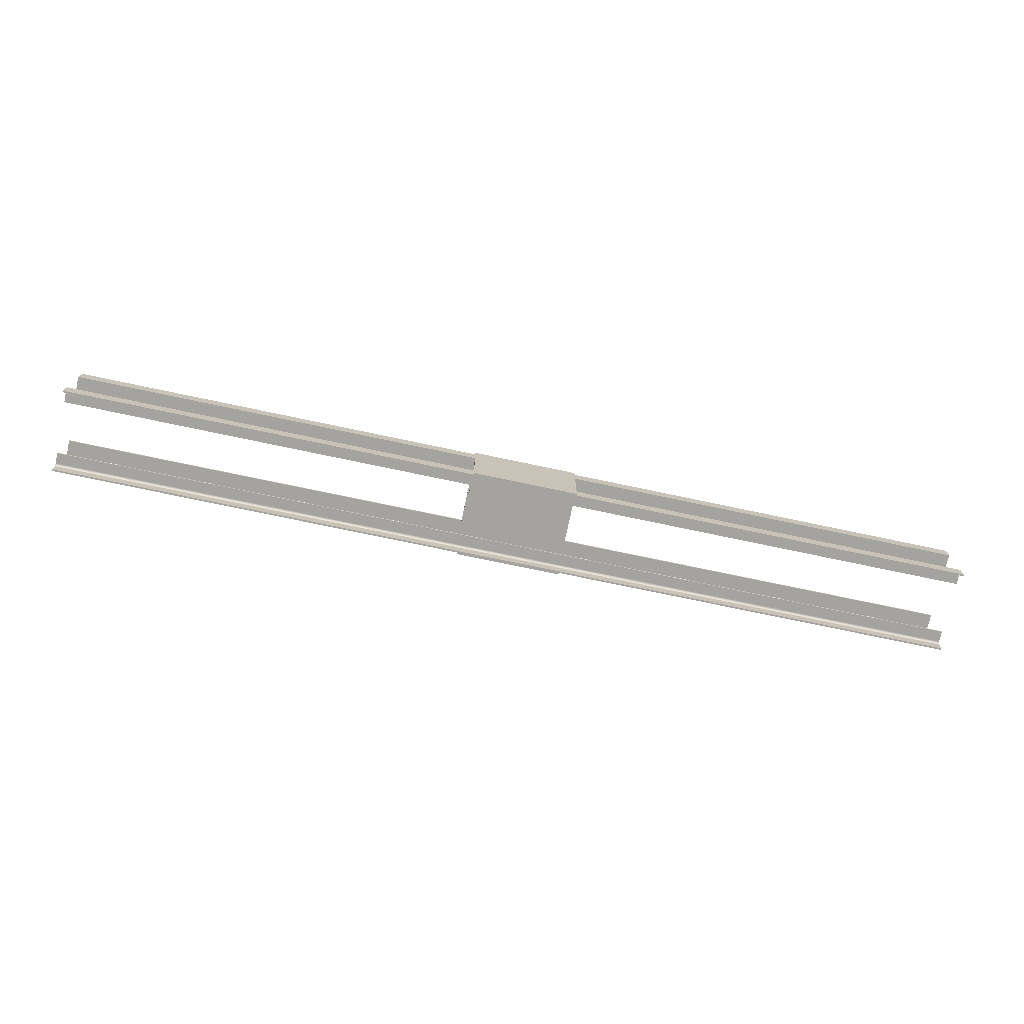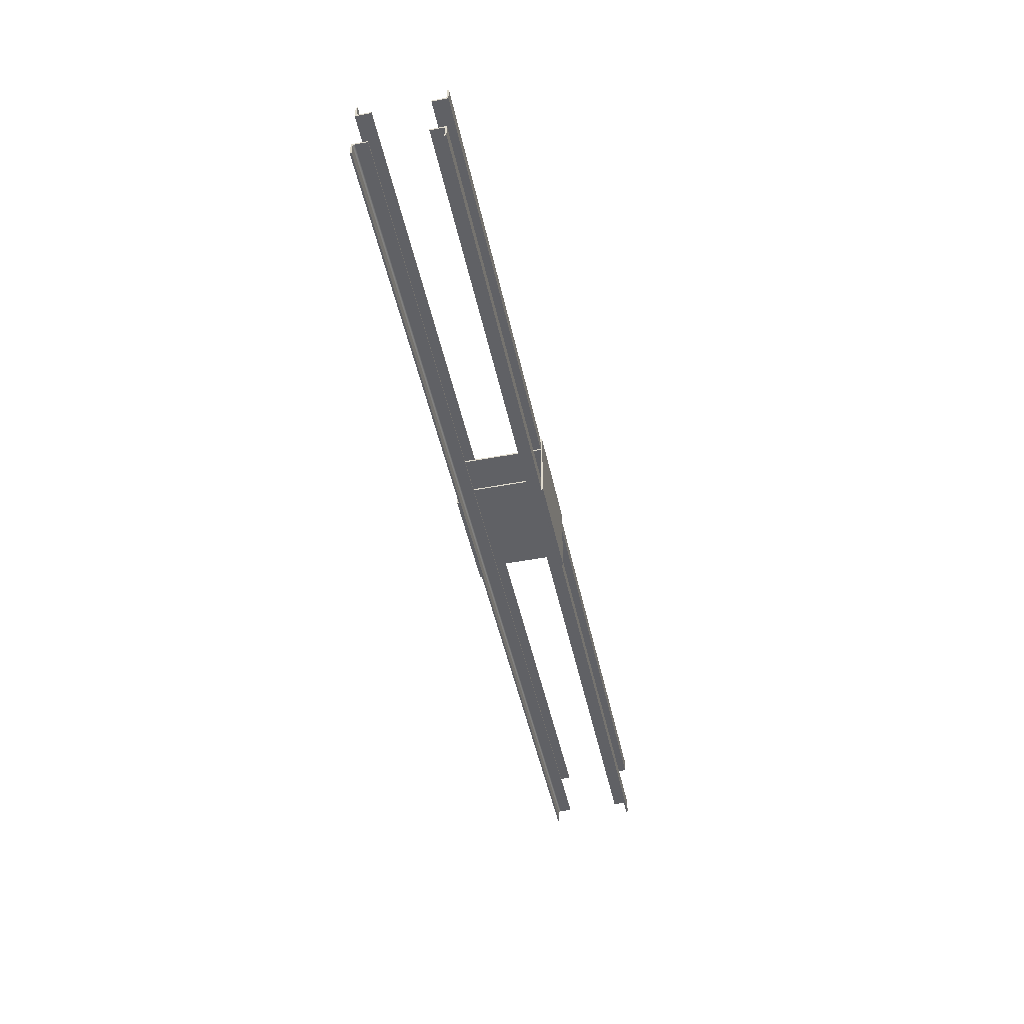
<metadata>
{"format":"obj","ext":"obj","renderer":"f3d","projection":"perspective","resolution":1024,"background":"white","views":[{"elev":-73.0,"azim":-12.0,"up":"+Y"},{"elev":-47.9,"azim":102.0,"up":"+Y"}]}
</metadata>
<code>
v 820.2 -164.5 2631
v 820.2 -164.5 3131
v 820.2 -154.5 3131
v 820.2 -154.5 2631
v 820.2 -154.5 2631
v 820.2 -154.5 3131
v 189.7 -154.5 3131
v 189.7 -154.5 2631
v 189.7 -154.5 2631
v 189.7 -154.5 3131
v 189.7 -164.5 3131
v 189.7 -164.5 2631
v 189.7 -164.5 2631
v 189.7 -164.5 3131
v 820.2 -164.5 3131
v 820.2 -164.5 2631
v 820.2 -164.5 2631
v 820.2 -154.5 2631
v 189.7 -154.5 2631
v 189.7 -164.5 2631
v 820.2 -154.5 3131
v 820.2 -164.5 3131
v 189.7 -164.5 3131
v 189.7 -154.5 3131
v 820.2 108 2631
v 820.2 108 3131
v 820.2 118 3131
v 820.2 118 2631
v 820.2 118 2631
v 820.2 118 3131
v 189.7 118 3131
v 189.7 118 2631
v 189.7 118 2631
v 189.7 118 3131
v 189.7 108 3131
v 189.7 108 2631
v 189.7 108 2631
v 189.7 108 3131
v 820.2 108 3131
v 820.2 108 2631
v 820.2 108 2631
v 820.2 118 2631
v 189.7 118 2631
v 189.7 108 2631
v 820.2 118 3131
v 820.2 108 3131
v 189.7 108 3131
v 189.7 118 3131
v 820.2 -254.5 2621
v 820.2 -254.5 2631
v 820.2 208 2631
v 820.2 208 2621
v 820.2 208 2621
v 820.2 208 2631
v 189.7 208 2631
v 189.7 208 2621
v 189.7 208 2621
v 189.7 208 2631
v 189.7 -254.5 2631
v 189.7 -254.5 2621
v 189.7 -254.5 2621
v 189.7 -254.5 2631
v 820.2 -254.5 2631
v 820.2 -254.5 2621
v 820.2 -254.5 2621
v 820.2 208 2621
v 189.7 208 2621
v 189.7 -254.5 2621
v 820.2 208 2631
v 820.2 -254.5 2631
v 189.7 -254.5 2631
v 189.7 208 2631
v 820.2 -254.5 3131
v 820.2 -254.5 3141
v 820.2 208 3141
v 820.2 208 3131
v 820.2 208 3131
v 820.2 208 3141
v 189.7 208 3141
v 189.7 208 3131
v 189.7 208 3131
v 189.7 208 3141
v 189.7 -254.5 3141
v 189.7 -254.5 3131
v 189.7 -254.5 3131
v 189.7 -254.5 3141
v 820.2 -254.5 3141
v 820.2 -254.5 3131
v 820.2 -254.5 3131
v 820.2 208 3131
v 189.7 208 3131
v 189.7 -254.5 3131
v 820.2 208 3141
v 820.2 -254.5 3141
v 189.7 -254.5 3141
v 189.7 208 3141
v -2274 208 3121
v 3229 208 3121
v 3229 208 3131
v -2274 208 3131
v -2274 208 3131
v 3229 208 3131
v 3229 118 3131
v -2274 118 3131
v -2274 118 3131
v 3229 118 3131
v 3229 118 3041
v -2274 118 3041
v -2274 118 3041
v 3229 118 3041
v 3229 128 3041
v -2274 128 3041
v -2274 128 3041
v 3229 128 3041
v 3229 128 3106
v -2274 128 3106
v -2274 128 3106
v 3229 128 3106
v 3229 128.1 3108
v -2274 128.1 3108
v -2274 128.1 3108
v 3229 128.1 3108
v 3229 128.3 3109
v -2274 128.3 3109
v -2274 128.3 3109
v 3229 128.3 3109
v 3229 128.5 3110
v -2274 128.5 3110
v -2274 128.5 3110
v 3229 128.5 3110
v 3229 128.9 3111
v -2274 128.9 3111
v -2274 128.9 3111
v 3229 128.9 3111
v 3229 129.4 3113
v -2274 129.4 3113
v -2274 129.4 3113
v 3229 129.4 3113
v 3229 130 3114
v -2274 130 3114
v -2274 130 3114
v 3229 130 3114
v 3229 130.7 3115
v -2274 130.7 3115
v -2274 130.7 3115
v 3229 130.7 3115
v 3229 131.5 3116
v -2274 131.5 3116
v -2274 131.5 3116
v 3229 131.5 3116
v 3229 132.4 3117
v -2274 132.4 3117
v -2274 132.4 3117
v 3229 132.4 3117
v 3229 133.4 3118
v -2274 133.4 3118
v -2274 133.4 3118
v 3229 133.4 3118
v 3229 134.4 3119
v -2274 134.4 3119
v -2274 134.4 3119
v 3229 134.4 3119
v 3229 135.5 3119
v -2274 135.5 3119
v -2274 135.5 3119
v 3229 135.5 3119
v 3229 136.7 3120
v -2274 136.7 3120
v -2274 136.7 3120
v 3229 136.7 3120
v 3229 137.9 3120
v -2274 137.9 3120
v -2274 137.9 3120
v 3229 137.9 3120
v 3229 139.1 3121
v -2274 139.1 3121
v -2274 139.1 3121
v 3229 139.1 3121
v 3229 140.4 3121
v -2274 140.4 3121
v -2274 140.4 3121
v 3229 140.4 3121
v 3229 141.7 3121
v -2274 141.7 3121
v -2274 141.7 3121
v 3229 141.7 3121
v 3229 143 3121
v -2274 143 3121
v -2274 143 3121
v 3229 143 3121
v 3229 208 3121
v -2274 208 3121
v -2274 208 3121
v -2274 208 3131
v -2274 118 3131
v -2274 118 3041
v -2274 128 3041
v -2274 128 3106
v -2274 128.1 3108
v -2274 128.3 3109
v -2274 128.5 3110
v -2274 128.9 3111
v -2274 129.4 3113
v -2274 130 3114
v -2274 130.7 3115
v -2274 131.5 3116
v -2274 132.4 3117
v -2274 133.4 3118
v -2274 134.4 3119
v -2274 135.5 3119
v -2274 136.7 3120
v -2274 137.9 3120
v -2274 139.1 3121
v -2274 140.4 3121
v -2274 141.7 3121
v -2274 143 3121
v 3229 208 3131
v 3229 208 3121
v 3229 143 3121
v 3229 141.7 3121
v 3229 140.4 3121
v 3229 139.1 3121
v 3229 137.9 3120
v 3229 136.7 3120
v 3229 135.5 3119
v 3229 134.4 3119
v 3229 133.4 3118
v 3229 132.4 3117
v 3229 131.5 3116
v 3229 130.7 3115
v 3229 130 3114
v 3229 129.4 3113
v 3229 128.9 3111
v 3229 128.5 3110
v 3229 128.3 3109
v 3229 128.1 3108
v 3229 128 3106
v 3229 128 3041
v 3229 118 3041
v 3229 118 3131
v -2274 -164.5 3131
v 3229 -164.5 3131
v 3229 -254.5 3131
v -2274 -254.5 3131
v -2274 -254.5 3131
v 3229 -254.5 3131
v 3229 -254.5 3121
v -2274 -254.5 3121
v -2274 -254.5 3121
v 3229 -254.5 3121
v 3229 -189.5 3121
v -2274 -189.5 3121
v -2274 -189.5 3121
v 3229 -189.5 3121
v 3229 -188.2 3121
v -2274 -188.2 3121
v -2274 -188.2 3121
v 3229 -188.2 3121
v 3229 -186.9 3121
v -2274 -186.9 3121
v -2274 -186.9 3121
v 3229 -186.9 3121
v 3229 -185.6 3121
v -2274 -185.6 3121
v -2274 -185.6 3121
v 3229 -185.6 3121
v 3229 -184.3 3120
v -2274 -184.3 3120
v -2274 -184.3 3120
v 3229 -184.3 3120
v 3229 -183.1 3120
v -2274 -183.1 3120
v -2274 -183.1 3120
v 3229 -183.1 3120
v 3229 -182 3119
v -2274 -182 3119
v -2274 -182 3119
v 3229 -182 3119
v 3229 -180.9 3119
v -2274 -180.9 3119
v -2274 -180.9 3119
v 3229 -180.9 3119
v 3229 -179.8 3118
v -2274 -179.8 3118
v -2274 -179.8 3118
v 3229 -179.8 3118
v 3229 -178.9 3117
v -2274 -178.9 3117
v -2274 -178.9 3117
v 3229 -178.9 3117
v 3229 -178 3116
v -2274 -178 3116
v -2274 -178 3116
v 3229 -178 3116
v 3229 -177.2 3115
v -2274 -177.2 3115
v -2274 -177.2 3115
v 3229 -177.2 3115
v 3229 -176.5 3114
v -2274 -176.5 3114
v -2274 -176.5 3114
v 3229 -176.5 3114
v 3229 -175.9 3113
v -2274 -175.9 3113
v -2274 -175.9 3113
v 3229 -175.9 3113
v 3229 -175.4 3111
v -2274 -175.4 3111
v -2274 -175.4 3111
v 3229 -175.4 3111
v 3229 -175 3110
v -2274 -175 3110
v -2274 -175 3110
v 3229 -175 3110
v 3229 -174.7 3109
v -2274 -174.7 3109
v -2274 -174.7 3109
v 3229 -174.7 3109
v 3229 -174.5 3108
v -2274 -174.5 3108
v -2274 -174.5 3108
v 3229 -174.5 3108
v 3229 -174.5 3106
v -2274 -174.5 3106
v -2274 -174.5 3106
v 3229 -174.5 3106
v 3229 -174.5 3041
v -2274 -174.5 3041
v -2274 -174.5 3041
v 3229 -174.5 3041
v 3229 -164.5 3041
v -2274 -164.5 3041
v -2274 -164.5 3041
v 3229 -164.5 3041
v 3229 -164.5 3131
v -2274 -164.5 3131
v -2274 -164.5 3131
v -2274 -254.5 3131
v -2274 -254.5 3121
v -2274 -189.5 3121
v -2274 -188.2 3121
v -2274 -186.9 3121
v -2274 -185.6 3121
v -2274 -184.3 3120
v -2274 -183.1 3120
v -2274 -182 3119
v -2274 -180.9 3119
v -2274 -179.8 3118
v -2274 -178.9 3117
v -2274 -178 3116
v -2274 -177.2 3115
v -2274 -176.5 3114
v -2274 -175.9 3113
v -2274 -175.4 3111
v -2274 -175 3110
v -2274 -174.7 3109
v -2274 -174.5 3108
v -2274 -174.5 3106
v -2274 -174.5 3041
v -2274 -164.5 3041
v 3229 -254.5 3131
v 3229 -164.5 3131
v 3229 -164.5 3041
v 3229 -174.5 3041
v 3229 -174.5 3106
v 3229 -174.5 3108
v 3229 -174.7 3109
v 3229 -175 3110
v 3229 -175.4 3111
v 3229 -175.9 3113
v 3229 -176.5 3114
v 3229 -177.2 3115
v 3229 -178 3116
v 3229 -178.9 3117
v 3229 -179.8 3118
v 3229 -180.9 3119
v 3229 -182 3119
v 3229 -183.1 3120
v 3229 -184.3 3120
v 3229 -185.6 3121
v 3229 -186.9 3121
v 3229 -188.2 3121
v 3229 -189.5 3121
v 3229 -254.5 3121
v -2274 118 2631
v 3229 118 2631
v 3229 208 2631
v -2274 208 2631
v -2274 208 2631
v 3229 208 2631
v 3229 208 2641
v -2274 208 2641
v -2274 208 2641
v 3229 208 2641
v 3229 143 2641
v -2274 143 2641
v -2274 143 2641
v 3229 143 2641
v 3229 141.7 2641
v -2274 141.7 2641
v -2274 141.7 2641
v 3229 141.7 2641
v 3229 140.4 2642
v -2274 140.4 2642
v -2274 140.4 2642
v 3229 140.4 2642
v 3229 139.1 2642
v -2274 139.1 2642
v -2274 139.1 2642
v 3229 139.1 2642
v 3229 137.9 2642
v -2274 137.9 2642
v -2274 137.9 2642
v 3229 137.9 2642
v 3229 136.7 2643
v -2274 136.7 2643
v -2274 136.7 2643
v 3229 136.7 2643
v 3229 135.5 2643
v -2274 135.5 2643
v -2274 135.5 2643
v 3229 135.5 2643
v 3229 134.4 2644
v -2274 134.4 2644
v -2274 134.4 2644
v 3229 134.4 2644
v 3229 133.4 2645
v -2274 133.4 2645
v -2274 133.4 2645
v 3229 133.4 2645
v 3229 132.4 2646
v -2274 132.4 2646
v -2274 132.4 2646
v 3229 132.4 2646
v 3229 131.5 2647
v -2274 131.5 2647
v -2274 131.5 2647
v 3229 131.5 2647
v 3229 130.7 2648
v -2274 130.7 2648
v -2274 130.7 2648
v 3229 130.7 2648
v 3229 130 2649
v -2274 130 2649
v -2274 130 2649
v 3229 130 2649
v 3229 129.4 2650
v -2274 129.4 2650
v -2274 129.4 2650
v 3229 129.4 2650
v 3229 128.9 2651
v -2274 128.9 2651
v -2274 128.9 2651
v 3229 128.9 2651
v 3229 128.5 2652
v -2274 128.5 2652
v -2274 128.5 2652
v 3229 128.5 2652
v 3229 128.3 2654
v -2274 128.3 2654
v -2274 128.3 2654
v 3229 128.3 2654
v 3229 128.1 2655
v -2274 128.1 2655
v -2274 128.1 2655
v 3229 128.1 2655
v 3229 128 2656
v -2274 128 2656
v -2274 128 2656
v 3229 128 2656
v 3229 128 2721
v -2274 128 2721
v -2274 128 2721
v 3229 128 2721
v 3229 118 2721
v -2274 118 2721
v -2274 118 2721
v 3229 118 2721
v 3229 118 2631
v -2274 118 2631
v -2274 118 2631
v -2274 208 2631
v -2274 208 2641
v -2274 143 2641
v -2274 141.7 2641
v -2274 140.4 2642
v -2274 139.1 2642
v -2274 137.9 2642
v -2274 136.7 2643
v -2274 135.5 2643
v -2274 134.4 2644
v -2274 133.4 2645
v -2274 132.4 2646
v -2274 131.5 2647
v -2274 130.7 2648
v -2274 130 2649
v -2274 129.4 2650
v -2274 128.9 2651
v -2274 128.5 2652
v -2274 128.3 2654
v -2274 128.1 2655
v -2274 128 2656
v -2274 128 2721
v -2274 118 2721
v 3229 208 2631
v 3229 118 2631
v 3229 118 2721
v 3229 128 2721
v 3229 128 2656
v 3229 128.1 2655
v 3229 128.3 2654
v 3229 128.5 2652
v 3229 128.9 2651
v 3229 129.4 2650
v 3229 130 2649
v 3229 130.7 2648
v 3229 131.5 2647
v 3229 132.4 2646
v 3229 133.4 2645
v 3229 134.4 2644
v 3229 135.5 2643
v 3229 136.7 2643
v 3229 137.9 2642
v 3229 139.1 2642
v 3229 140.4 2642
v 3229 141.7 2641
v 3229 143 2641
v 3229 208 2641
v -2274 -254.5 2641
v 3229 -254.5 2641
v 3229 -254.5 2631
v -2274 -254.5 2631
v -2274 -254.5 2631
v 3229 -254.5 2631
v 3229 -164.5 2631
v -2274 -164.5 2631
v -2274 -164.5 2631
v 3229 -164.5 2631
v 3229 -164.5 2721
v -2274 -164.5 2721
v -2274 -164.5 2721
v 3229 -164.5 2721
v 3229 -174.5 2721
v -2274 -174.5 2721
v -2274 -174.5 2721
v 3229 -174.5 2721
v 3229 -174.5 2656
v -2274 -174.5 2656
v -2274 -174.5 2656
v 3229 -174.5 2656
v 3229 -174.5 2655
v -2274 -174.5 2655
v -2274 -174.5 2655
v 3229 -174.5 2655
v 3229 -174.7 2654
v -2274 -174.7 2654
v -2274 -174.7 2654
v 3229 -174.7 2654
v 3229 -175 2652
v -2274 -175 2652
v -2274 -175 2652
v 3229 -175 2652
v 3229 -175.4 2651
v -2274 -175.4 2651
v -2274 -175.4 2651
v 3229 -175.4 2651
v 3229 -175.9 2650
v -2274 -175.9 2650
v -2274 -175.9 2650
v 3229 -175.9 2650
v 3229 -176.5 2649
v -2274 -176.5 2649
v -2274 -176.5 2649
v 3229 -176.5 2649
v 3229 -177.2 2648
v -2274 -177.2 2648
v -2274 -177.2 2648
v 3229 -177.2 2648
v 3229 -178 2647
v -2274 -178 2647
v -2274 -178 2647
v 3229 -178 2647
v 3229 -178.9 2646
v -2274 -178.9 2646
v -2274 -178.9 2646
v 3229 -178.9 2646
v 3229 -179.8 2645
v -2274 -179.8 2645
v -2274 -179.8 2645
v 3229 -179.8 2645
v 3229 -180.9 2644
v -2274 -180.9 2644
v -2274 -180.9 2644
v 3229 -180.9 2644
v 3229 -182 2643
v -2274 -182 2643
v -2274 -182 2643
v 3229 -182 2643
v 3229 -183.1 2643
v -2274 -183.1 2643
v -2274 -183.1 2643
v 3229 -183.1 2643
v 3229 -184.3 2642
v -2274 -184.3 2642
v -2274 -184.3 2642
v 3229 -184.3 2642
v 3229 -185.6 2642
v -2274 -185.6 2642
v -2274 -185.6 2642
v 3229 -185.6 2642
v 3229 -186.9 2642
v -2274 -186.9 2642
v -2274 -186.9 2642
v 3229 -186.9 2642
v 3229 -188.2 2641
v -2274 -188.2 2641
v -2274 -188.2 2641
v 3229 -188.2 2641
v 3229 -189.5 2641
v -2274 -189.5 2641
v -2274 -189.5 2641
v 3229 -189.5 2641
v 3229 -254.5 2641
v -2274 -254.5 2641
v -2274 -254.5 2641
v -2274 -254.5 2631
v -2274 -164.5 2631
v -2274 -164.5 2721
v -2274 -174.5 2721
v -2274 -174.5 2656
v -2274 -174.5 2655
v -2274 -174.7 2654
v -2274 -175 2652
v -2274 -175.4 2651
v -2274 -175.9 2650
v -2274 -176.5 2649
v -2274 -177.2 2648
v -2274 -178 2647
v -2274 -178.9 2646
v -2274 -179.8 2645
v -2274 -180.9 2644
v -2274 -182 2643
v -2274 -183.1 2643
v -2274 -184.3 2642
v -2274 -185.6 2642
v -2274 -186.9 2642
v -2274 -188.2 2641
v -2274 -189.5 2641
v 3229 -254.5 2631
v 3229 -254.5 2641
v 3229 -189.5 2641
v 3229 -188.2 2641
v 3229 -186.9 2642
v 3229 -185.6 2642
v 3229 -184.3 2642
v 3229 -183.1 2643
v 3229 -182 2643
v 3229 -180.9 2644
v 3229 -179.8 2645
v 3229 -178.9 2646
v 3229 -178 2647
v 3229 -177.2 2648
v 3229 -176.5 2649
v 3229 -175.9 2650
v 3229 -175.4 2651
v 3229 -175 2652
v 3229 -174.7 2654
v 3229 -174.5 2655
v 3229 -174.5 2656
v 3229 -174.5 2721
v 3229 -164.5 2721
v 3229 -164.5 2631
f 671 670 672
f 670 669 672
f 669 668 672
f 668 667 672
f 667 666 672
f 666 665 672
f 665 664 672
f 664 663 672
f 663 662 672
f 662 661 672
f 661 660 672
f 660 659 672
f 659 658 672
f 658 657 672
f 657 656 672
f 656 655 672
f 655 654 672
f 654 653 672
f 653 652 672
f 652 651 672
f 651 650 672
f 650 649 672
f 627 630 628
f 630 629 628
f 627 631 630
f 627 632 631
f 627 633 632
f 627 634 633
f 627 635 634
f 627 636 635
f 627 637 636
f 627 638 637
f 627 639 638
f 627 640 639
f 627 641 640
f 627 642 641
f 627 643 642
f 627 644 643
f 627 645 644
f 627 646 645
f 627 647 646
f 627 648 647
f 627 626 648
f 626 625 648
f 623 621 624
f 623 622 621
f 619 617 620
f 619 618 617
f 615 613 616
f 615 614 613
f 611 609 612
f 611 610 609
f 607 605 608
f 607 606 605
f 603 601 604
f 603 602 601
f 599 597 600
f 599 598 597
f 595 593 596
f 595 594 593
f 591 589 592
f 591 590 589
f 587 585 588
f 587 586 585
f 583 581 584
f 583 582 581
f 579 577 580
f 579 578 577
f 575 573 576
f 575 574 573
f 571 569 572
f 571 570 569
f 567 565 568
f 567 566 565
f 563 561 564
f 563 562 561
f 559 557 560
f 559 558 557
f 555 553 556
f 555 554 553
f 551 549 552
f 551 550 549
f 547 545 548
f 547 546 545
f 543 541 544
f 543 542 541
f 539 537 540
f 539 538 537
f 535 533 536
f 535 534 533
f 531 529 532
f 531 530 529
f 507 509 508
f 507 510 509
f 507 511 510
f 507 506 511
f 511 506 512
f 512 506 513
f 513 506 514
f 514 506 515
f 515 506 516
f 516 506 517
f 517 506 518
f 518 506 519
f 519 506 520
f 520 506 521
f 521 506 522
f 522 506 523
f 523 506 524
f 524 506 525
f 525 506 526
f 526 506 527
f 527 506 528
f 506 505 528
f 503 502 504
f 502 501 504
f 501 500 504
f 483 482 484
f 482 481 484
f 484 481 485
f 485 481 486
f 486 481 487
f 487 481 488
f 488 481 489
f 489 481 490
f 490 481 491
f 491 481 492
f 492 481 493
f 493 481 494
f 494 481 495
f 495 481 496
f 496 481 497
f 497 481 498
f 498 481 499
f 499 481 500
f 500 481 504
f 479 477 480
f 479 478 477
f 475 473 476
f 475 474 473
f 471 469 472
f 471 470 469
f 467 465 468
f 467 466 465
f 463 461 464
f 463 462 461
f 459 457 460
f 459 458 457
f 455 453 456
f 455 454 453
f 451 449 452
f 451 450 449
f 447 445 448
f 447 446 445
f 443 441 444
f 443 442 441
f 439 437 440
f 439 438 437
f 435 433 436
f 435 434 433
f 431 429 432
f 431 430 429
f 427 425 428
f 427 426 425
f 423 421 424
f 423 422 421
f 419 417 420
f 419 418 417
f 415 413 416
f 415 414 413
f 411 409 412
f 411 410 409
f 407 405 408
f 407 406 405
f 403 401 404
f 403 402 401
f 399 397 400
f 399 398 397
f 395 393 396
f 395 394 393
f 391 389 392
f 391 390 389
f 387 385 388
f 387 386 385
f 363 365 364
f 363 366 365
f 363 367 366
f 363 362 367
f 367 362 368
f 368 362 369
f 369 362 370
f 370 362 371
f 371 362 372
f 372 362 373
f 373 362 374
f 374 362 375
f 375 362 376
f 376 362 377
f 377 362 378
f 378 362 379
f 379 362 380
f 380 362 381
f 381 362 382
f 382 362 383
f 383 362 384
f 362 361 384
f 359 358 360
f 358 357 360
f 357 356 360
f 339 338 340
f 338 337 340
f 340 337 341
f 341 337 342
f 342 337 343
f 343 337 344
f 344 337 345
f 345 337 346
f 346 337 347
f 347 337 348
f 348 337 349
f 349 337 350
f 350 337 351
f 351 337 352
f 352 337 353
f 353 337 354
f 354 337 355
f 355 337 356
f 356 337 360
f 335 333 336
f 335 334 333
f 331 329 332
f 331 330 329
f 327 325 328
f 327 326 325
f 323 321 324
f 323 322 321
f 319 317 320
f 319 318 317
f 315 313 316
f 315 314 313
f 311 309 312
f 311 310 309
f 307 305 308
f 307 306 305
f 303 301 304
f 303 302 301
f 299 297 300
f 299 298 297
f 295 293 296
f 295 294 293
f 291 289 292
f 291 290 289
f 287 285 288
f 287 286 285
f 283 281 284
f 283 282 281
f 279 277 280
f 279 278 277
f 275 273 276
f 275 274 273
f 271 269 272
f 271 270 269
f 267 265 268
f 267 266 265
f 263 261 264
f 263 262 261
f 259 257 260
f 259 258 257
f 255 253 256
f 255 254 253
f 251 249 252
f 251 250 249
f 247 245 248
f 247 246 245
f 243 241 244
f 243 242 241
f 239 238 240
f 238 237 240
f 237 236 240
f 236 235 240
f 235 234 240
f 234 233 240
f 233 232 240
f 232 231 240
f 231 230 240
f 230 229 240
f 229 228 240
f 228 227 240
f 227 226 240
f 226 225 240
f 225 224 240
f 224 223 240
f 223 222 240
f 222 221 240
f 221 220 240
f 220 219 240
f 219 218 240
f 218 217 240
f 195 198 196
f 198 197 196
f 195 199 198
f 195 200 199
f 195 201 200
f 195 202 201
f 195 203 202
f 195 204 203
f 195 205 204
f 195 206 205
f 195 207 206
f 195 208 207
f 195 209 208
f 195 210 209
f 195 211 210
f 195 212 211
f 195 213 212
f 195 214 213
f 195 215 214
f 195 216 215
f 195 194 216
f 194 193 216
f 191 189 192
f 191 190 189
f 187 185 188
f 187 186 185
f 183 181 184
f 183 182 181
f 179 177 180
f 179 178 177
f 175 173 176
f 175 174 173
f 171 169 172
f 171 170 169
f 167 165 168
f 167 166 165
f 163 161 164
f 163 162 161
f 159 157 160
f 159 158 157
f 155 153 156
f 155 154 153
f 151 149 152
f 151 150 149
f 147 145 148
f 147 146 145
f 143 141 144
f 143 142 141
f 139 137 140
f 139 138 137
f 135 133 136
f 135 134 133
f 131 129 132
f 131 130 129
f 127 125 128
f 127 126 125
f 123 121 124
f 123 122 121
f 119 117 120
f 119 118 117
f 115 113 116
f 115 114 113
f 111 109 112
f 111 110 109
f 107 105 108
f 107 106 105
f 103 101 104
f 103 102 101
f 99 97 100
f 99 98 97
f 95 93 96
f 95 94 93
f 91 89 92
f 91 90 89
f 87 85 88
f 87 86 85
f 83 81 84
f 83 82 81
f 79 77 80
f 79 78 77
f 75 73 76
f 75 74 73
f 71 69 72
f 71 70 69
f 67 65 68
f 67 66 65
f 63 61 64
f 63 62 61
f 59 57 60
f 59 58 57
f 55 53 56
f 55 54 53
f 51 49 52
f 51 50 49
f 47 45 48
f 47 46 45
f 43 41 44
f 43 42 41
f 39 37 40
f 39 38 37
f 35 33 36
f 35 34 33
f 31 29 32
f 31 30 29
f 27 25 28
f 27 26 25
f 23 21 24
f 23 22 21
f 19 17 20
f 19 18 17
f 15 13 16
f 15 14 13
f 11 9 12
f 11 10 9
f 7 5 8
f 7 6 5
f 3 1 4
f 3 2 1

</code>
